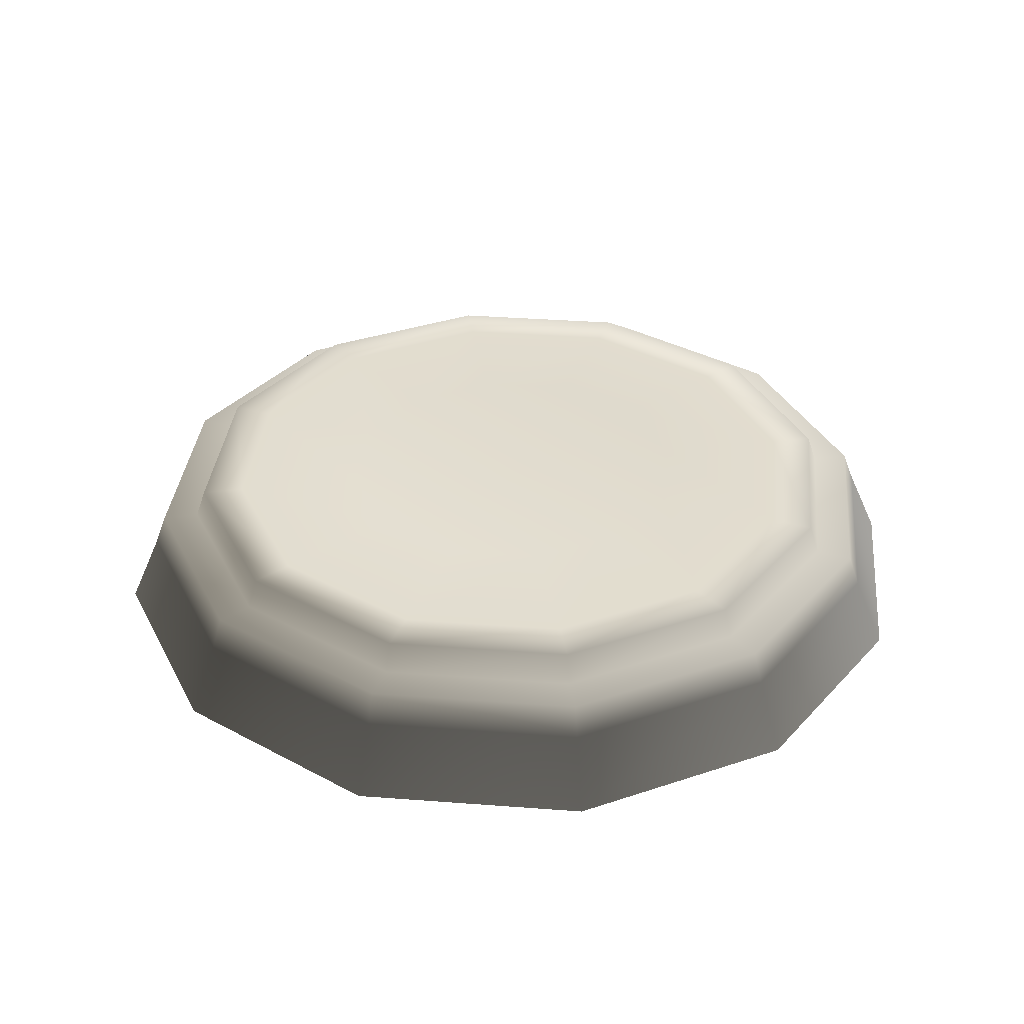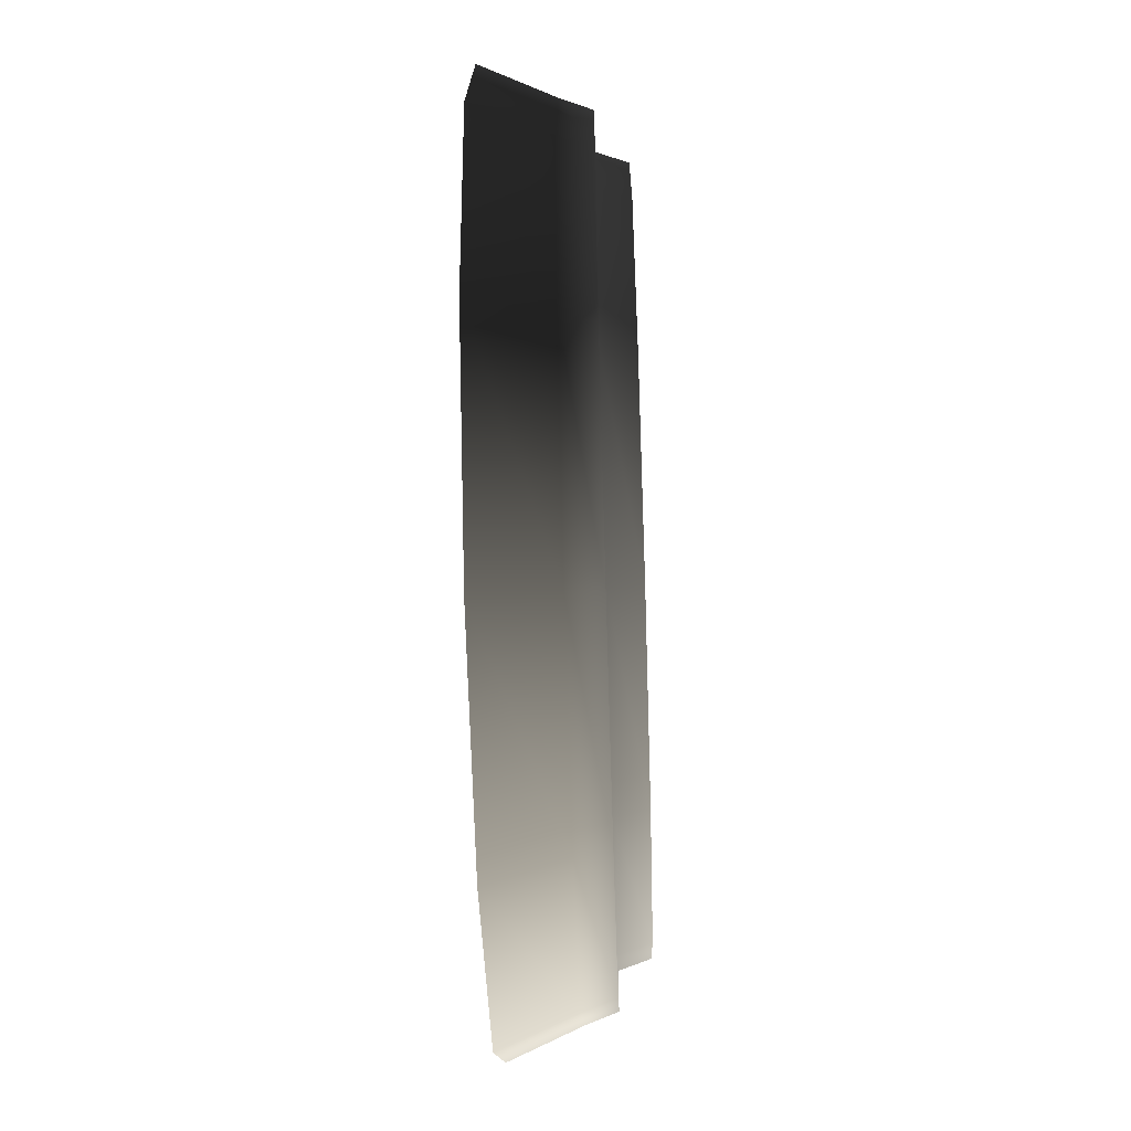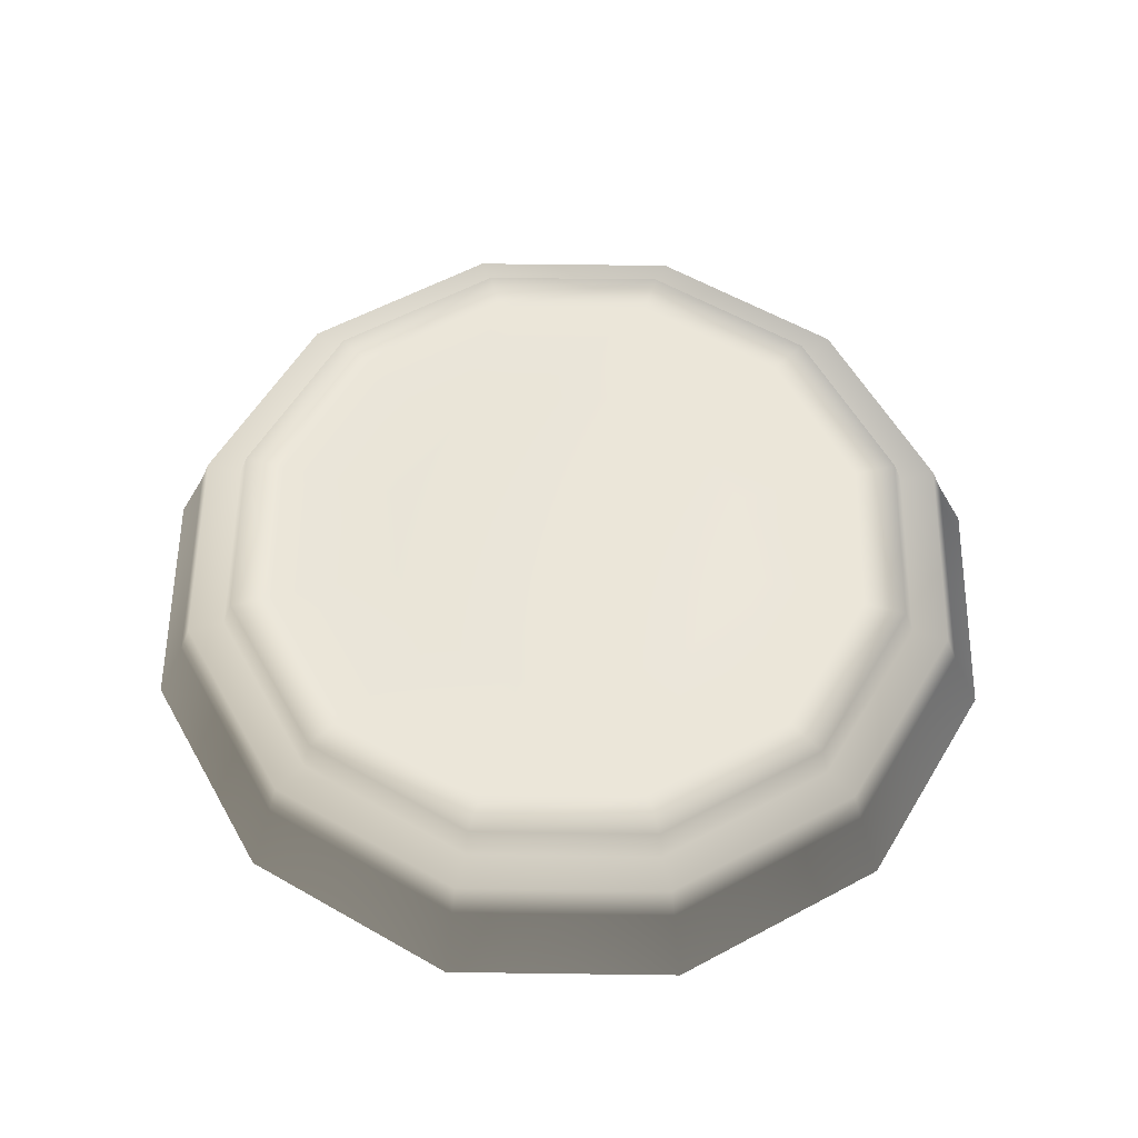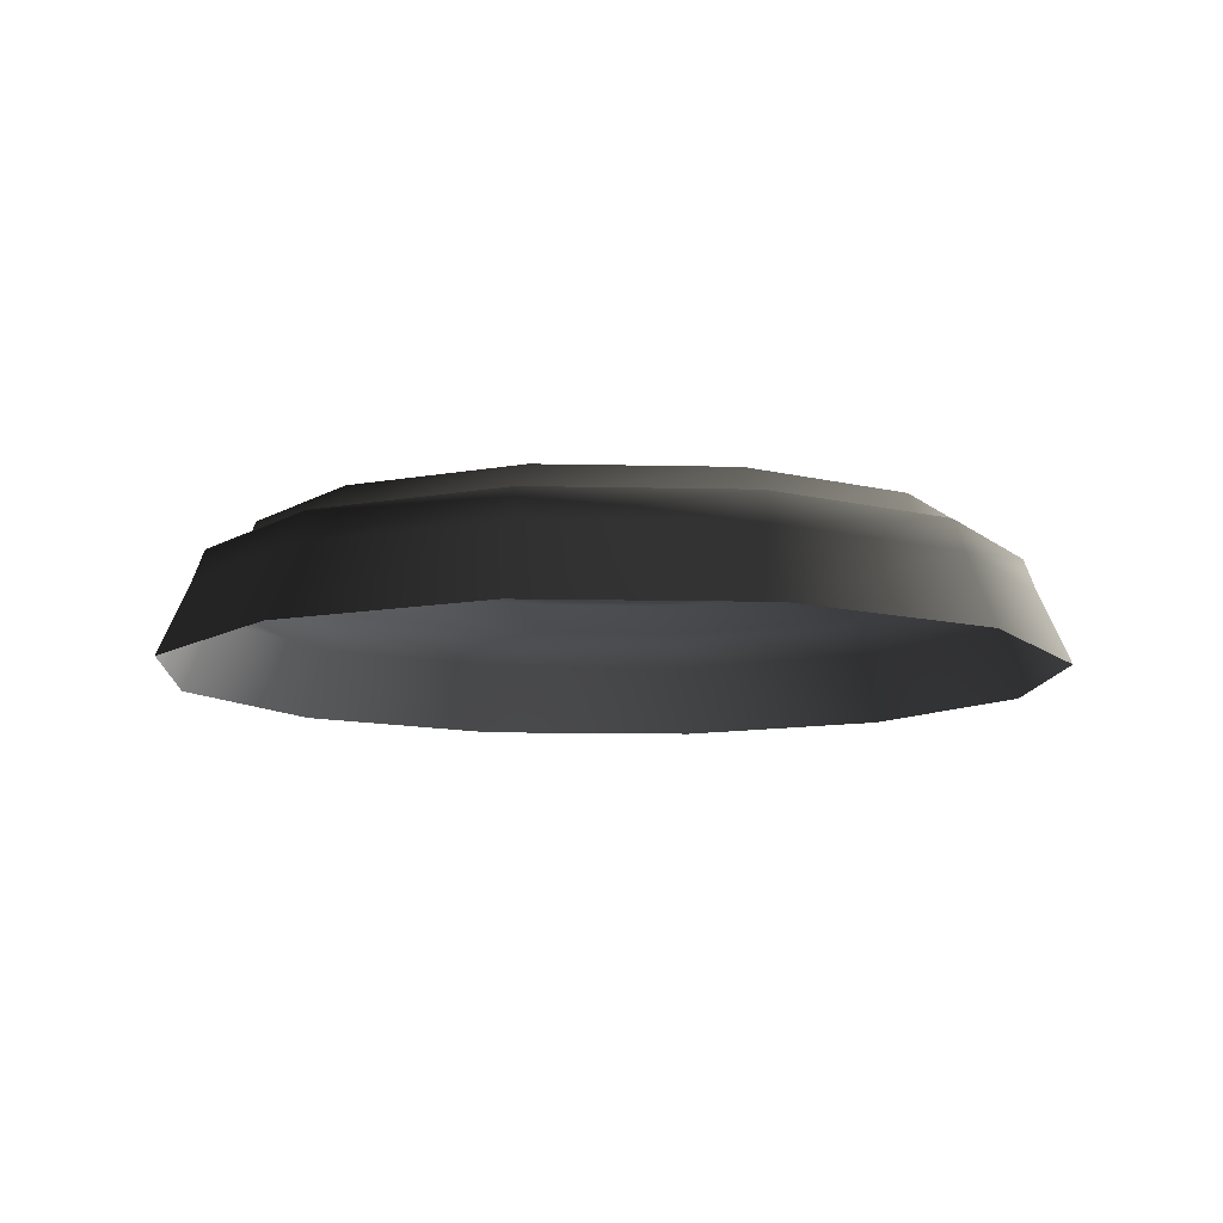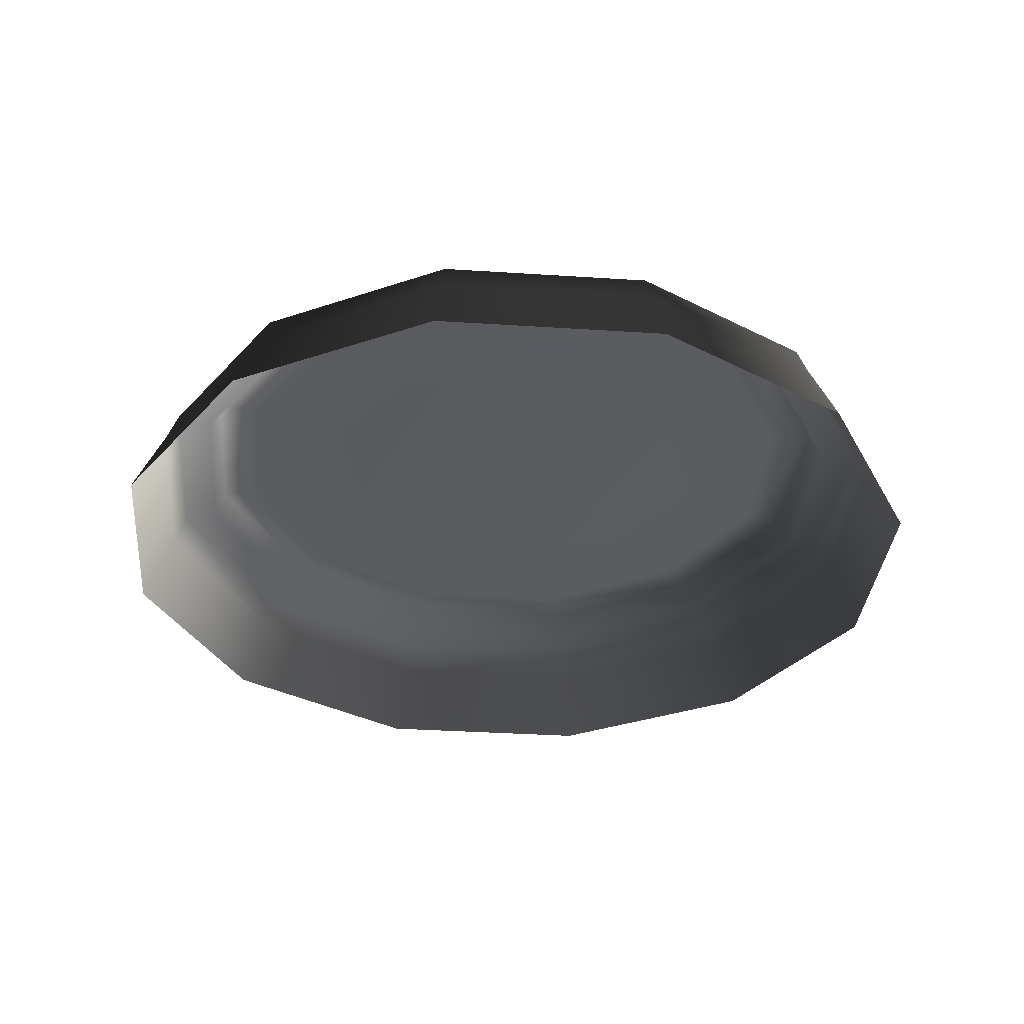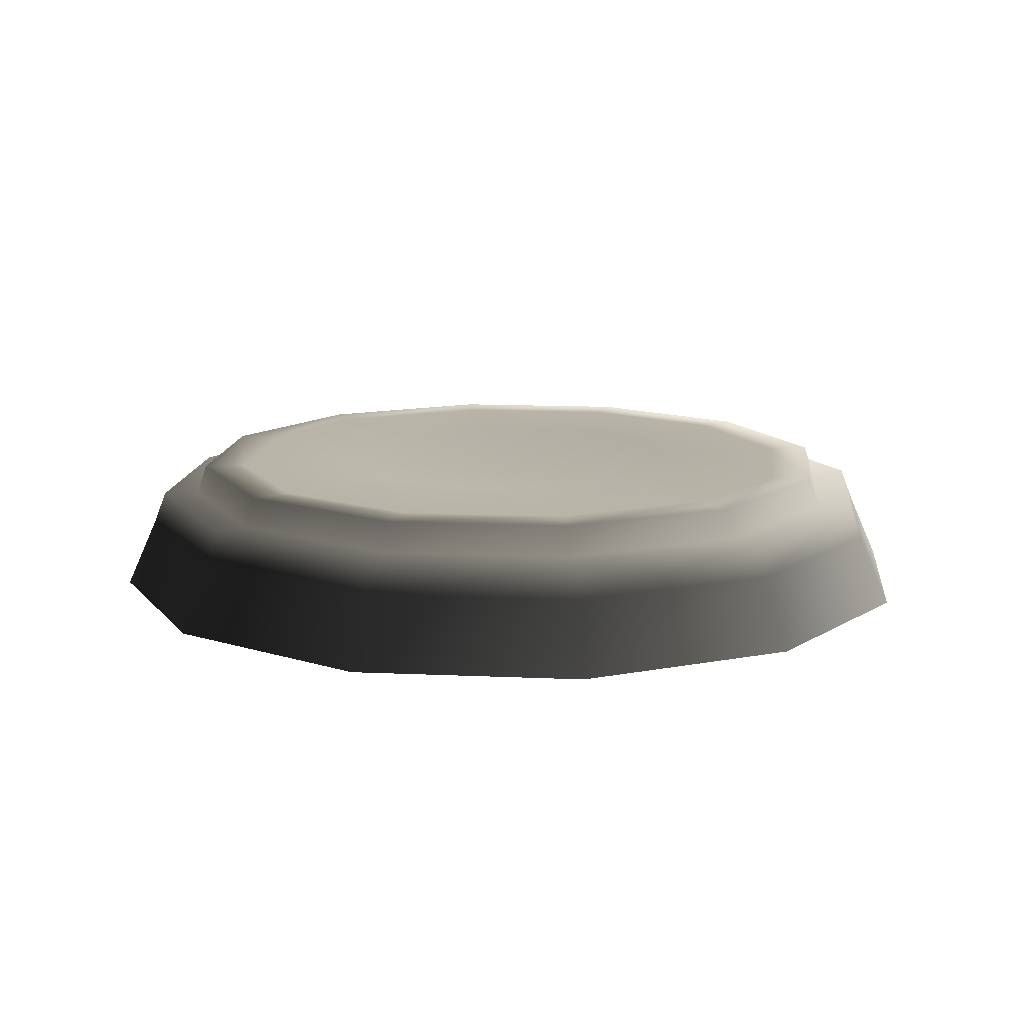
<metadata>
{"format":"obj","ext":"obj","renderer":"f3d","projection":"perspective","resolution":1024,"background":"white","views":[{"elev":34.9,"azim":20.8,"up":"+Y"},{"elev":-57.3,"azim":91.9,"up":"+Z"},{"elev":57.2,"azim":-164.2,"up":"+Y"},{"elev":-10.0,"azim":71.5,"up":"+Y"},{"elev":-33.7,"azim":9.9,"up":"+Y"},{"elev":13.0,"azim":110.9,"up":"+Y"}]}
</metadata>
<code>
v  -318.6 63.9 -551.9
v  -551.9 63.9 -318.6
v  -536.3 116.2 -309.6
v  -309.6 116.2 -536.3
v  -637.2 63.9 0.0001
v  -619.3 116.2 0.0001
v  -551.9 63.9 318.6
v  -536.3 116.2 309.6
v  -318.6 63.9 551.9
v  -309.6 116.2 536.3
v  0 63.9 637.2
v  0 116.2 619.3
v  318.6 63.9 551.9
v  309.6 116.2 536.3
v  551.9 63.9 318.6
v  536.3 116.2 309.6
v  637.2 63.9 0.0002
v  619.3 116.2 0.0001
v  551.9 63.9 -318.6
v  536.3 116.2 -309.6
v  318.6 63.9 -551.9
v  309.6 116.2 -536.3
v  0.0004 63.9 -637.2
v  0.0004 116.2 -619.3
v  -350.8 63.9 -607.6
v  -607.6 63.9 -350.8
v  -701.6 63.9 0.0001
v  -607.6 63.9 350.8
v  -350.8 63.9 607.6
v  0 63.9 701.6
v  350.8 63.9 607.6
v  607.6 63.9 350.8
v  701.6 63.9 0.0003
v  607.6 63.9 -350.8
v  350.8 63.9 -607.6
v  0.0004 63.9 -701.6
v  -361 9.558 -625.2
v  -625.2 9.558 -361
v  -722 9.558 0.0001
v  -625.2 9.558 361
v  -361 9.558 625.2
v  0 9.558 722
v  361 9.558 625.2
v  625.2 9.558 361
v  722 9.558 0.0003
v  625.2 9.558 -361
v  361 9.558 -625.2
v  0.0004 9.558 -722
v  -471.7 116.2 -272.4
v  -272.4 116.2 -471.7
v  -544.7 116.2 0.0001
v  -471.7 116.2 272.4
v  -272.4 116.2 471.7
v  0 116.2 544.7
v  272.4 116.2 471.7
v  471.7 116.2 272.4
v  544.7 116.2 0.0001
v  471.7 116.2 -272.4
v  272.4 116.2 -471.7
v  0.0004 116.2 -544.7
v  -276.2 116.2 -159.5
v  -159.5 116.2 -276.2
v  -318.9 116.2 0
v  -276.2 116.2 159.5
v  -159.5 116.2 276.2
v  0 116.2 318.9
v  159.5 116.2 276.2
v  276.2 116.2 159.5
v  318.9 116.2 0.0001
v  276.2 116.2 -159.5
v  159.5 116.2 -276.2
v  0.0003 116.2 -318.9
v  0 86.27 -0
v  -388.9 -116.2 -673.6
v  -673.6 -116.2 -388.9
v  -777.8 -116.2 0.0001
v  -673.6 -116.2 388.9
v  -388.9 -116.2 673.6
v  -0 -116.2 777.8
v  388.9 -116.2 673.6
v  673.6 -116.2 388.9
v  777.8 -116.2 0.0004
v  673.6 -116.2 -388.9
v  388.9 -116.2 -673.6
v  0.0005 -116.2 -777.8
o teleporter
g teleporter
f 1 2 3 4
f 2 5 6 3
f 5 7 8 6
f 7 9 10 8
f 9 11 12 10
f 11 13 14 12
f 13 15 16 14
f 15 17 18 16
f 17 19 20 18
f 19 21 22 20
f 21 23 24 22
f 23 1 4 24
f 2 1 25 26
f 5 2 26 27
f 7 5 27 28
f 9 7 28 29
f 11 9 29 30
f 13 11 30 31
f 15 13 31 32
f 17 15 32 33
f 19 17 33 34
f 21 19 34 35
f 23 21 35 36
f 1 23 36 25
f 26 25 37 38
f 27 26 38 39
f 28 27 39 40
f 29 28 40 41
f 30 29 41 42
f 31 30 42 43
f 32 31 43 44
f 33 32 44 45
f 34 33 45 46
f 35 34 46 47
f 36 35 47 48
f 25 36 48 37
f 4 3 49 50
f 3 6 51 49
f 6 8 52 51
f 8 10 53 52
f 10 12 54 53
f 12 14 55 54
f 14 16 56 55
f 16 18 57 56
f 18 20 58 57
f 20 22 59 58
f 22 24 60 59
f 24 4 50 60
f 50 49 61 62
f 49 51 63 61
f 51 52 64 63
f 52 53 65 64
f 53 54 66 65
f 54 55 67 66
f 55 56 68 67
f 56 57 69 68
f 57 58 70 69
f 58 59 71 70
f 59 60 72 71
f 60 50 62 72
f 72 62 73
f 62 61 73
f 61 63 73
f 63 64 73
f 64 65 73
f 65 66 73
f 66 67 73
f 67 68 73
f 68 69 73
f 69 70 73
f 70 71 73
f 71 72 73
f 38 37 74 75
f 39 38 75 76
f 40 39 76 77
f 41 40 77 78
f 42 41 78 79
f 43 42 79 80
f 44 43 80 81
f 45 44 81 82
f 46 45 82 83
f 47 46 83 84
f 48 47 84 85
f 37 48 85 74

</code>
